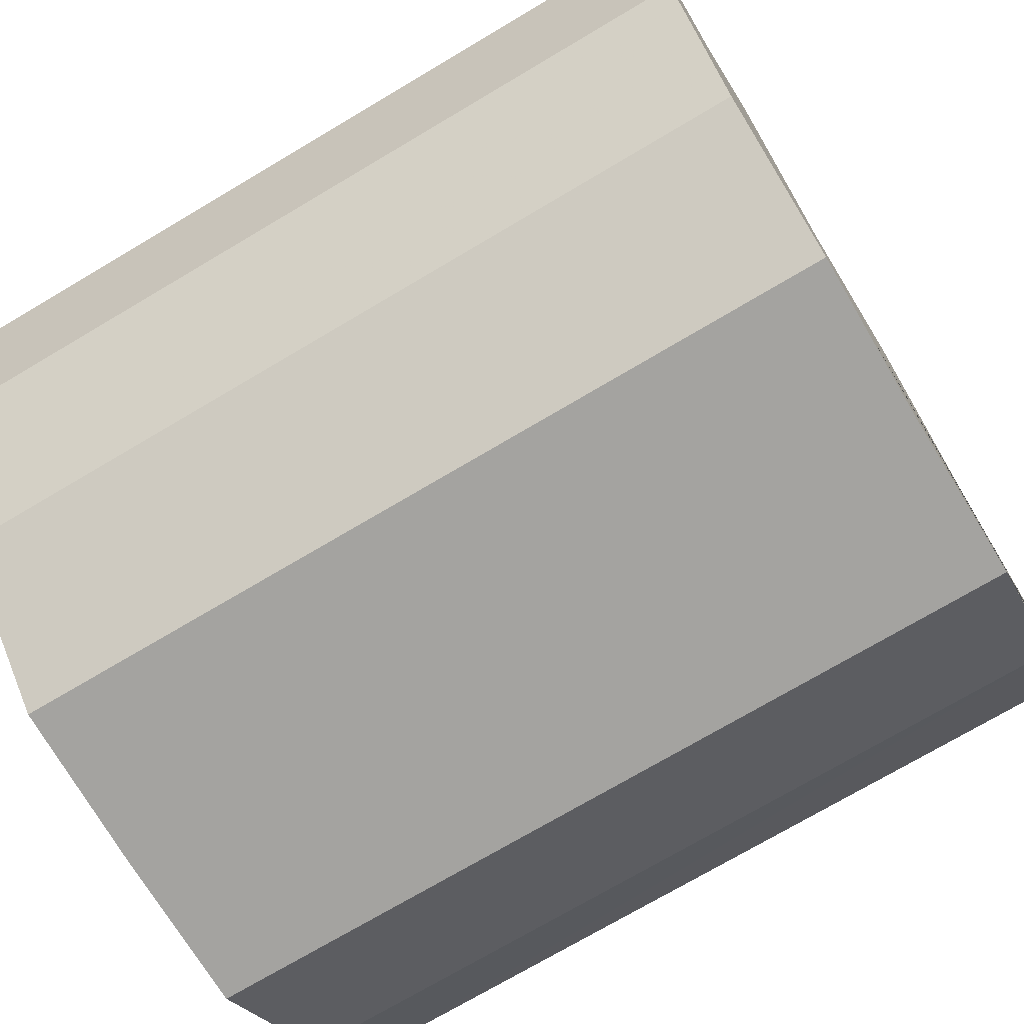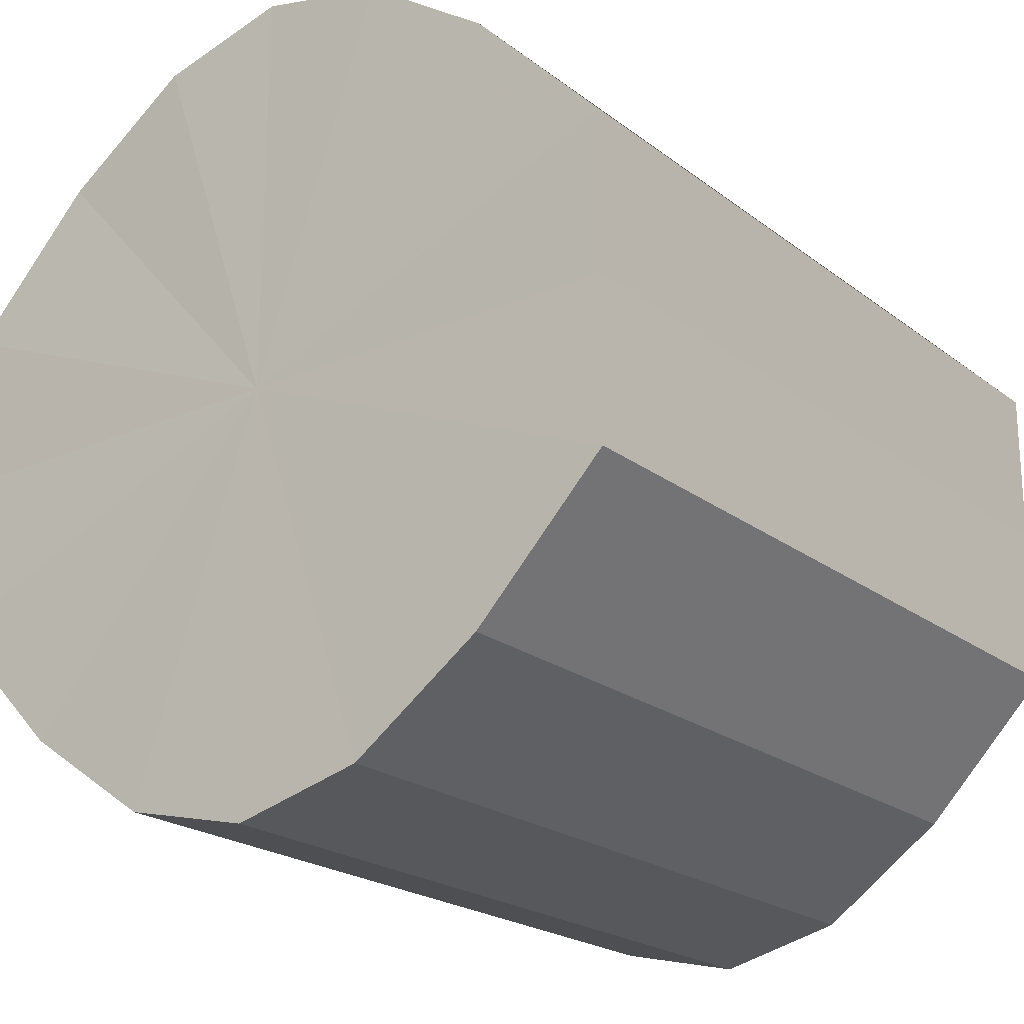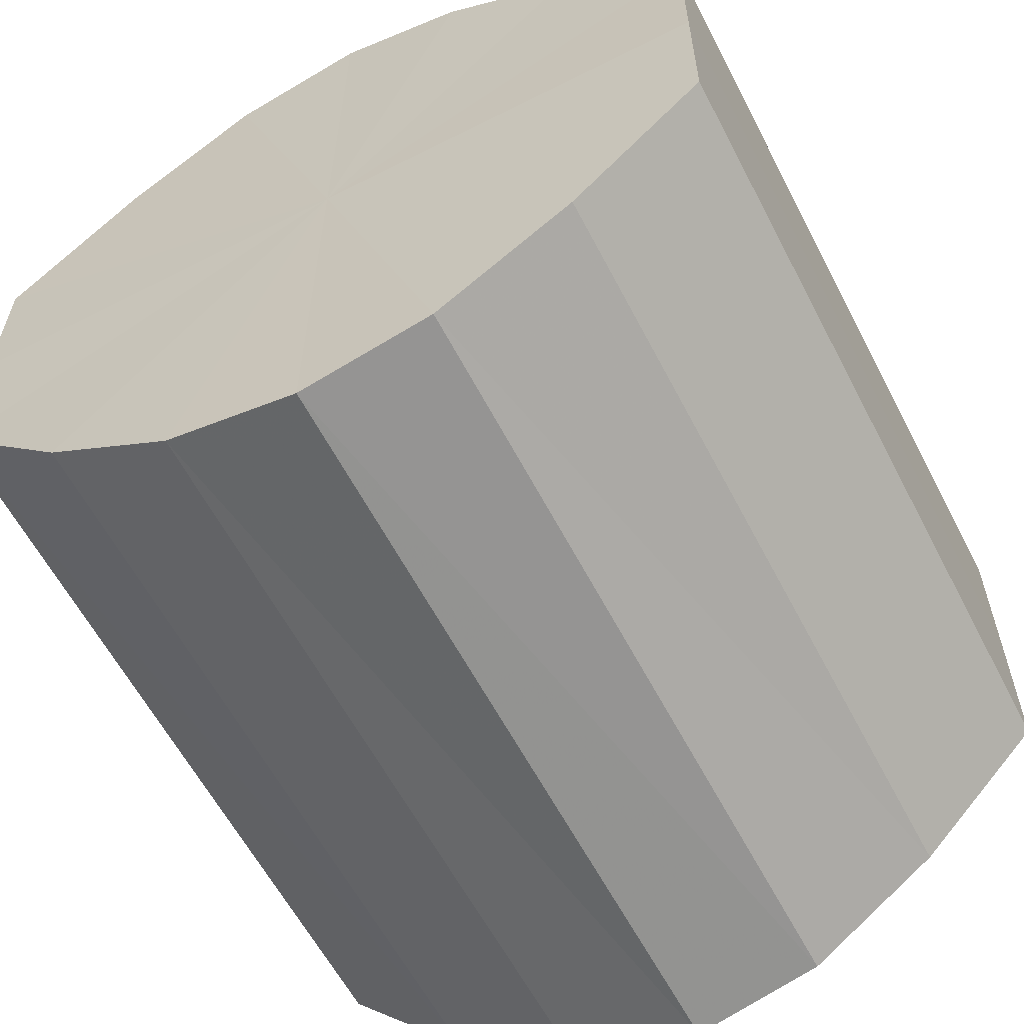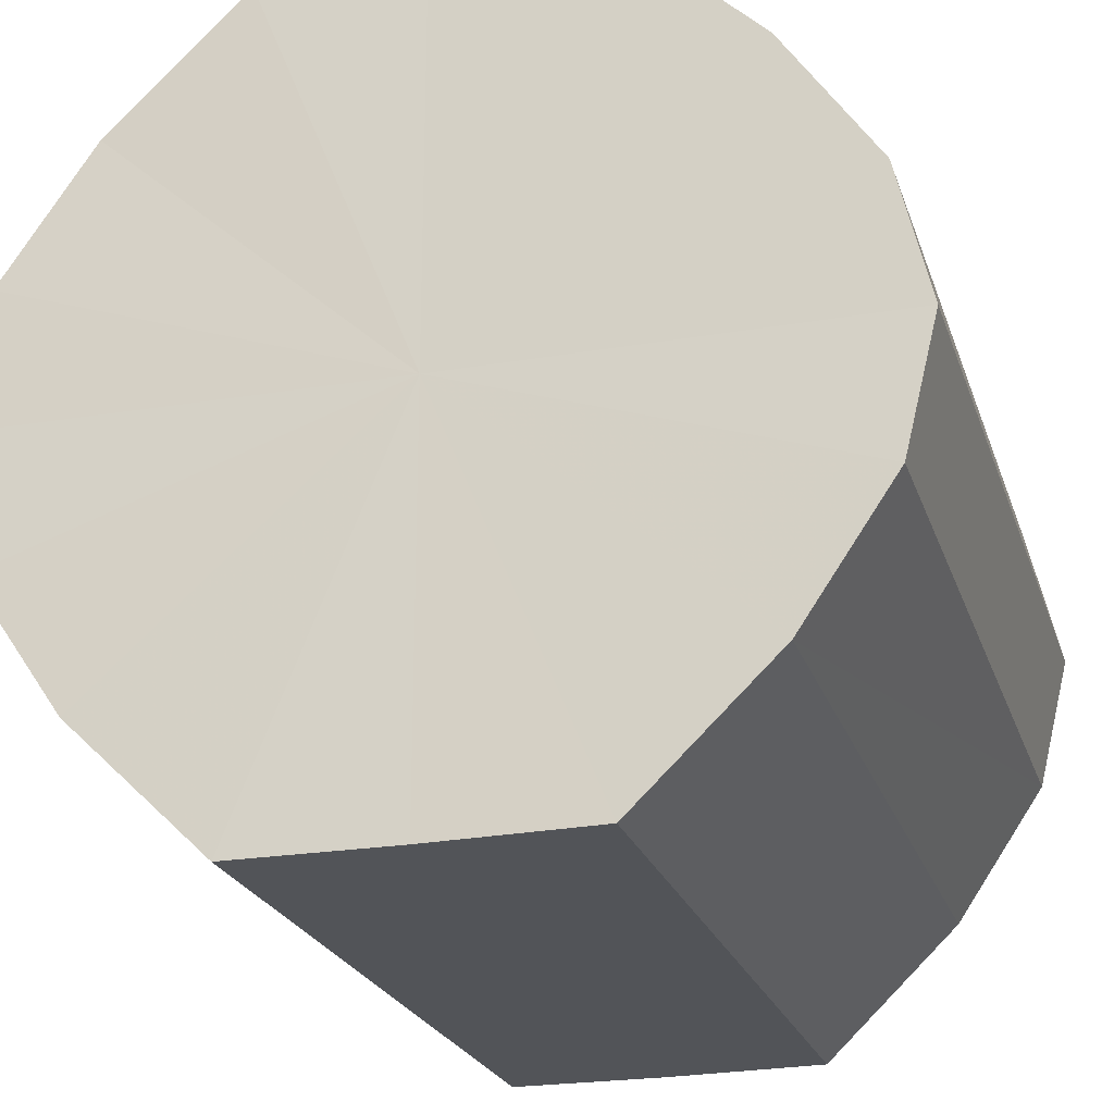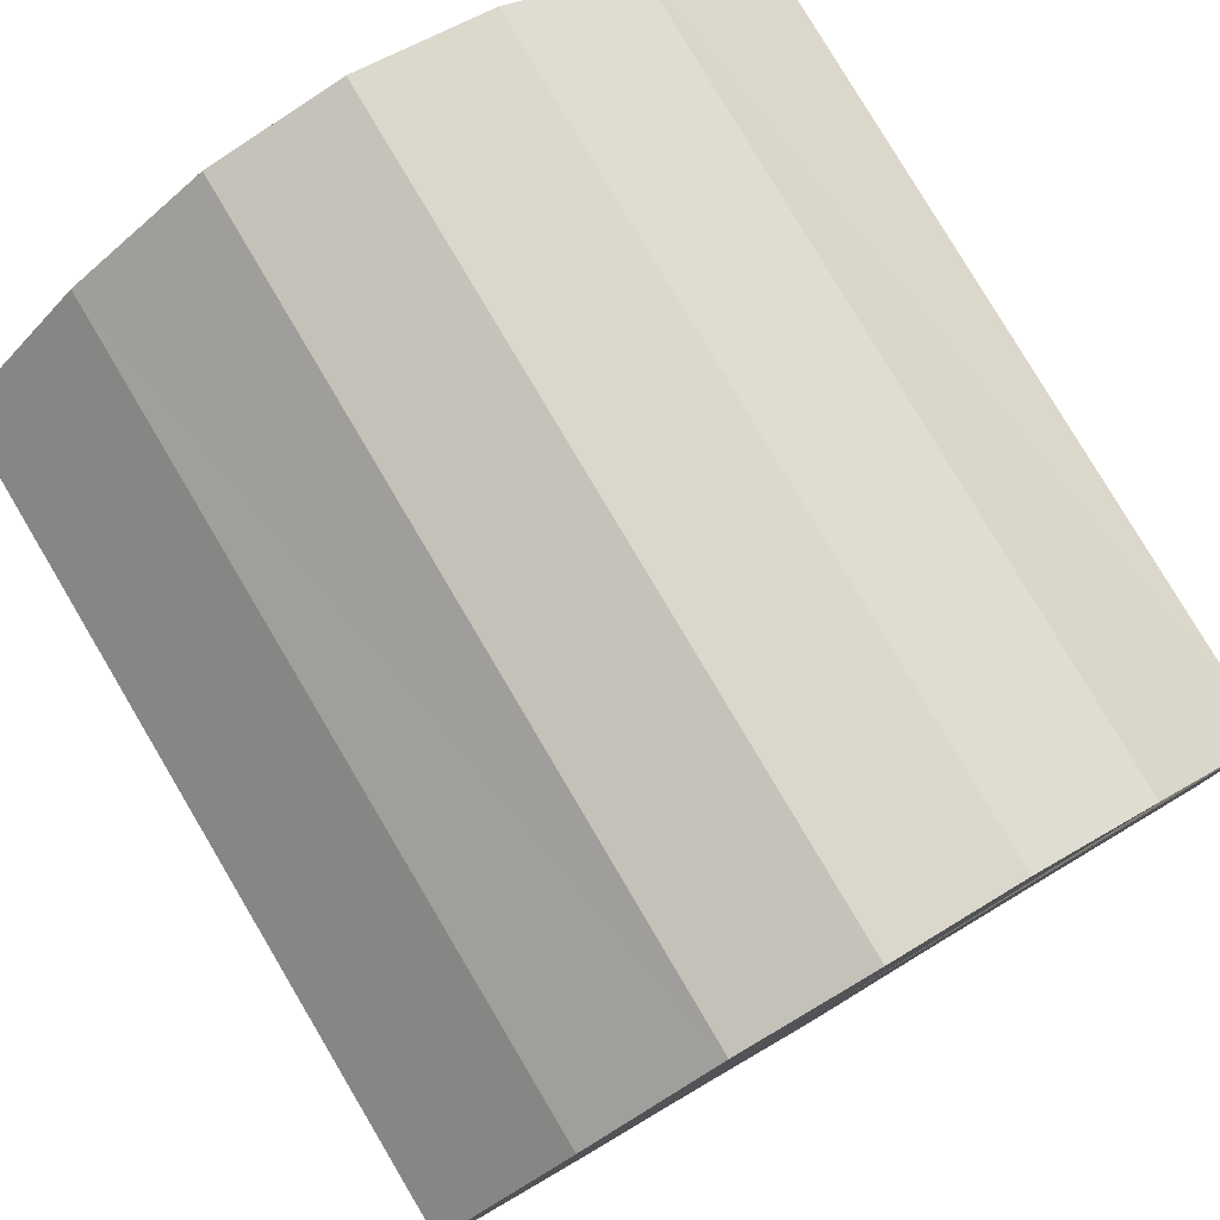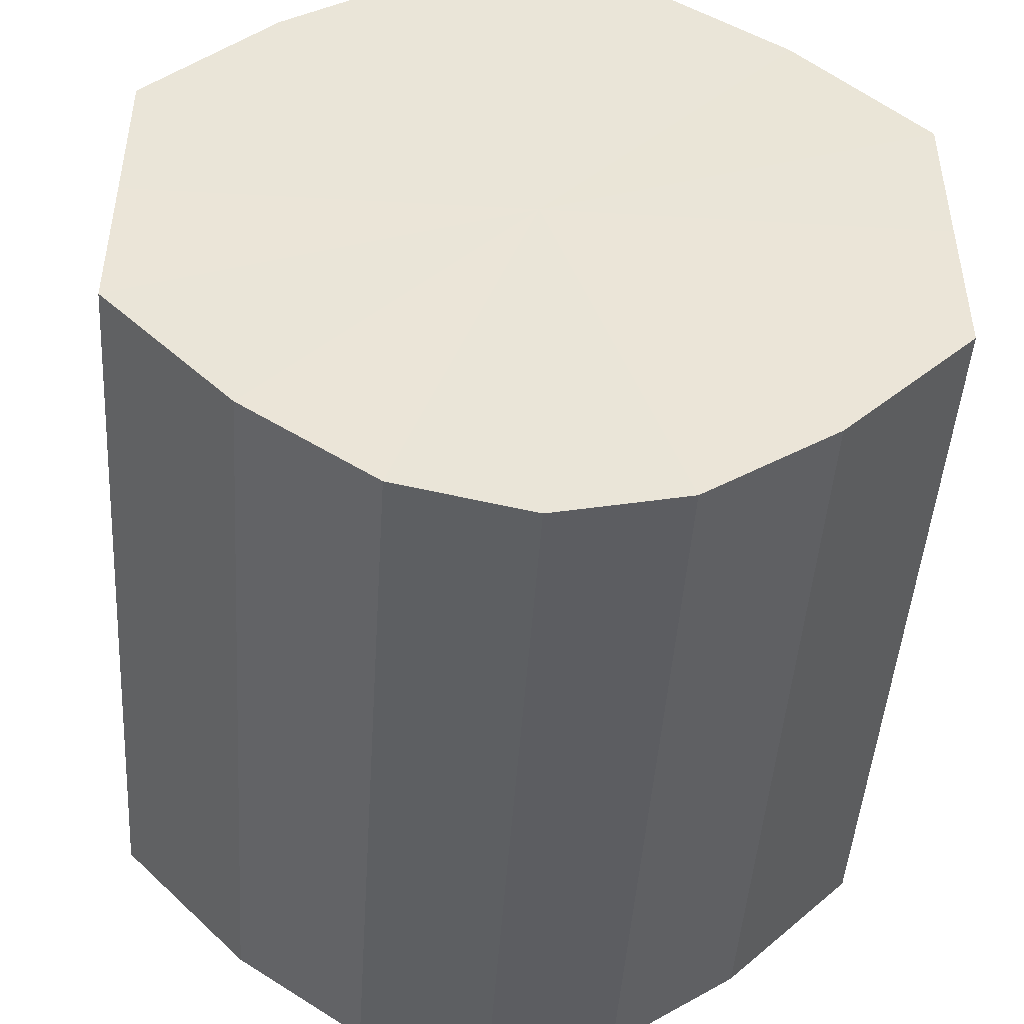
<metadata>
{"format":"obj","ext":"obj","renderer":"f3d","projection":"perspective","resolution":1024,"background":"white","views":[{"elev":-72.9,"azim":30.8,"up":"+Y"},{"elev":-21.6,"azim":127.3,"up":"+Z"},{"elev":-60.2,"azim":-62.5,"up":"+Z"},{"elev":-23.1,"azim":106.1,"up":"+Y"},{"elev":79.6,"azim":-120.6,"up":"+Z"},{"elev":-46.5,"azim":86.3,"up":"+Z"}]}
</metadata>
<code>
o 20754
v 2203 1856 7.465
v 2203 1856 7.462
v 2203 1856 7.465
v 2203 1856 7.455
v 2203 1856 7.462
v 2203 1856 7.462
v 2203 1856 7.462
v 2203 1856 7.445
v 2203 1856 7.455
v 2203 1856 7.455
v 2203 1856 7.455
v 2203 1856 7.433
v 2203 1856 7.445
v 2203 1856 7.445
v 2203 1856 7.445
v 2203 1856 7.421
v 2203 1856 7.433
v 2203 1856 7.433
v 2203 1856 7.433
v 2203 1856 7.411
v 2203 1856 7.421
v 2203 1856 7.421
v 2203 1856 7.421
v 2203 1856 7.404
v 2203 1856 7.411
v 2203 1856 7.411
v 2203 1856 7.411
v 2203 1856 7.401
v 2203 1856 7.404
v 2203 1856 7.404
v 2203 1856 7.404
v 2203 1856 7.401
v 2203 1856 7.465
v 2203 1856 7.462
v 2203 1856 7.462
v 2203 1856 7.455
v 2203 1856 7.455
v 2203 1856 7.462
v 2203 1856 7.465
v 2203 1856 7.455
v 2203 1856 7.462
v 2203 1856 7.445
v 2203 1856 7.445
v 2203 1856 7.445
v 2203 1856 7.455
v 2203 1856 7.433
v 2203 1856 7.445
v 2203 1856 7.433
v 2203 1856 7.433
v 2203 1856 7.421
v 2203 1856 7.433
v 2203 1856 7.411
v 2203 1856 7.421
v 2203 1856 7.421
v 2203 1856 7.421
v 2203 1856 7.404
v 2203 1856 7.411
v 2203 1856 7.401
v 2203 1856 7.404
v 2203 1856 7.411
v 2203 1856 7.411
v 2203 1856 7.404
v 2203 1856 7.401
v 2203 1856 7.404
v 2203 1856 7.433
v 2203 1856 7.462
v 2203 1856 7.465
v 2203 1856 7.455
v 2203 1856 7.462
v 2203 1856 7.445
v 2203 1856 7.455
v 2203 1856 7.433
v 2203 1856 7.445
v 2203 1856 7.421
v 2203 1856 7.433
v 2203 1856 7.411
v 2203 1856 7.421
v 2203 1856 7.404
v 2203 1856 7.411
v 2203 1856 7.401
v 2203 1856 7.404
v 2203 1856 7.433
v 2203 1856 7.465
v 2203 1856 7.462
v 2203 1856 7.462
v 2203 1856 7.455
v 2203 1856 7.455
v 2203 1856 7.445
v 2203 1856 7.445
v 2203 1856 7.433
v 2203 1856 7.433
v 2203 1856 7.421
v 2203 1856 7.421
v 2203 1856 7.411
v 2203 1856 7.411
v 2203 1856 7.404
v 2203 1856 7.404
v 2203 1856 7.401
f 1 2 3
f 2 4 5
f 6 1 7
f 4 8 9
f 10 6 11
f 8 12 13
f 14 10 15
f 12 16 17
f 18 14 19
f 16 20 21
f 22 18 23
f 20 24 25
f 26 22 27
f 24 28 29
f 30 26 31
f 28 30 32
f 33 34 35
f 35 36 37
f 38 39 33
f 40 41 38
f 37 42 43
f 44 45 40
f 46 47 44
f 43 48 49
f 50 51 46
f 52 53 50
f 49 54 55
f 56 57 52
f 58 59 56
f 55 60 61
f 62 63 58
f 61 64 62
f 65 66 67
f 65 68 66
f 65 67 69
f 65 70 68
f 65 69 71
f 65 72 70
f 65 71 73
f 65 74 72
f 65 73 75
f 65 76 74
f 65 75 77
f 65 78 76
f 65 77 79
f 65 80 78
f 65 79 81
f 65 81 80
f 82 83 84
f 82 85 83
f 82 84 86
f 82 87 85
f 82 86 88
f 82 89 87
f 82 88 90
f 82 91 89
f 82 90 92
f 82 93 91
f 82 92 94
f 82 95 93
f 82 94 96
f 82 97 95
f 82 96 98
f 82 98 97

</code>
